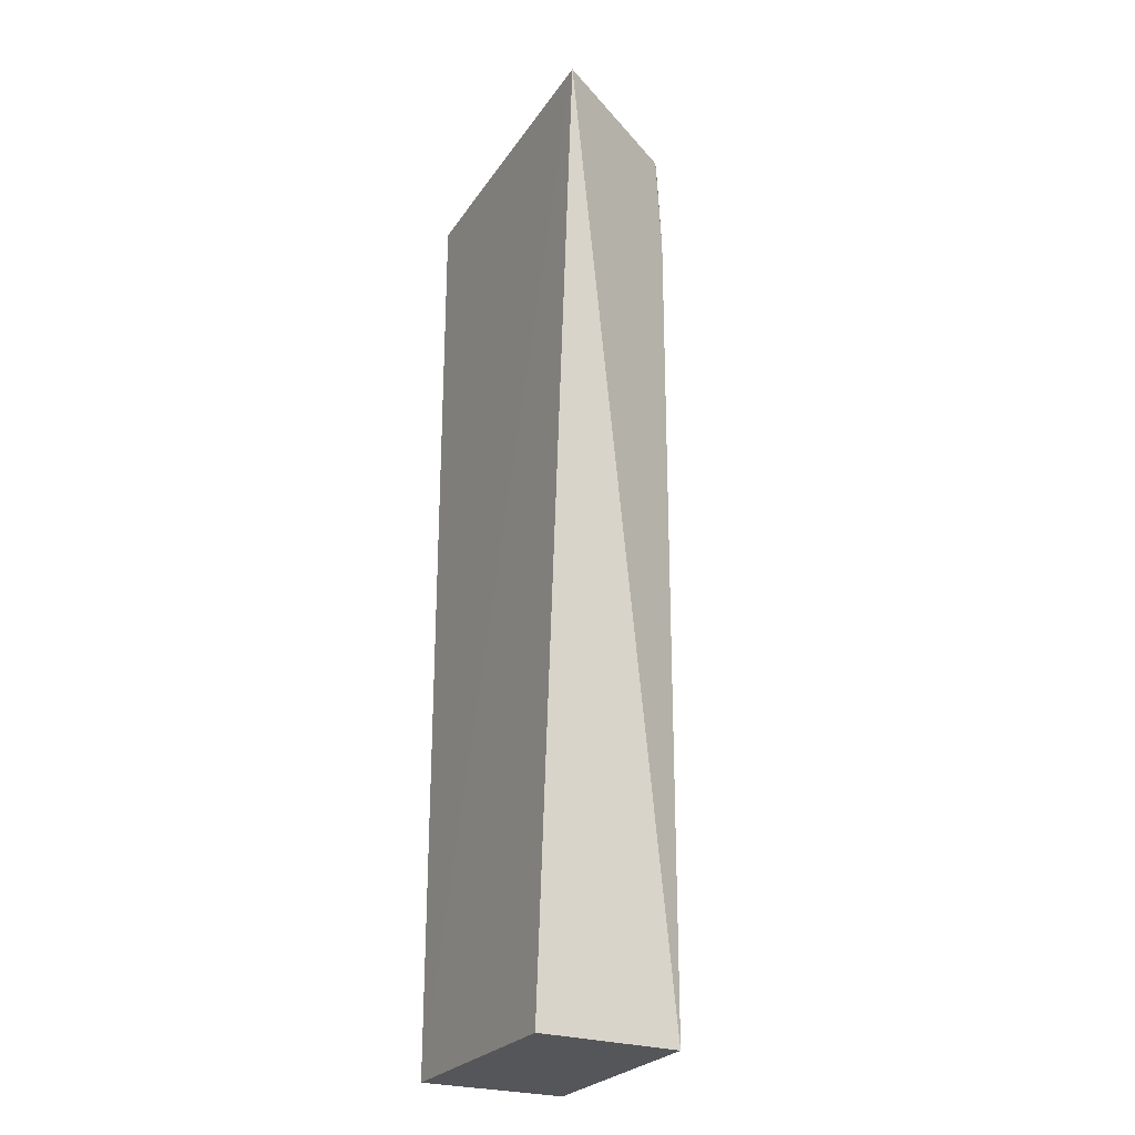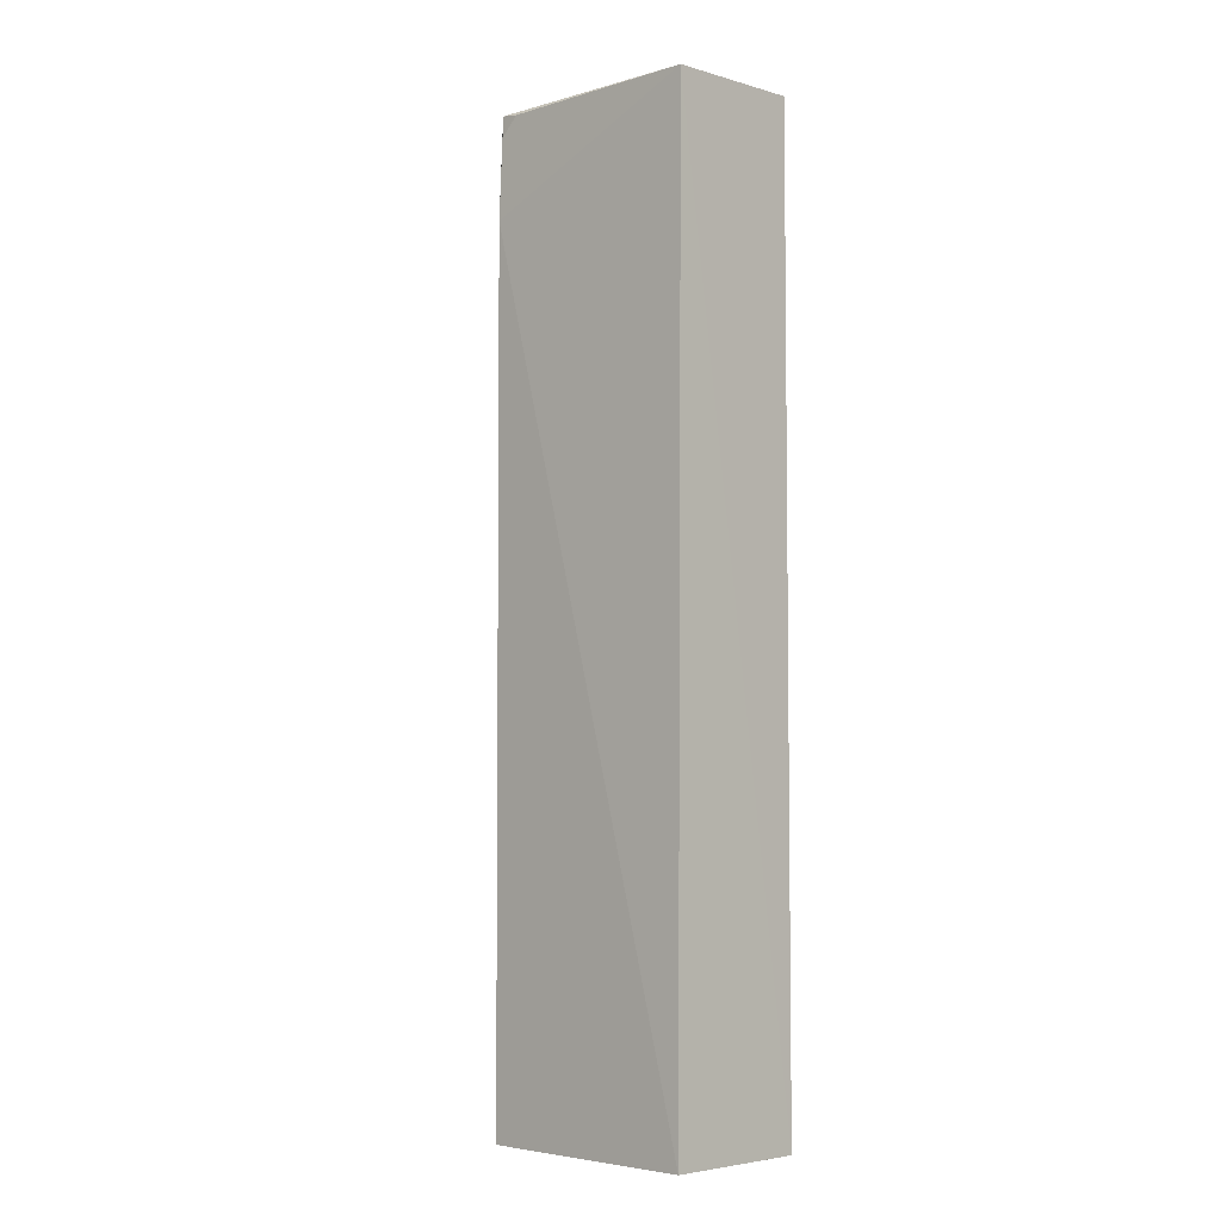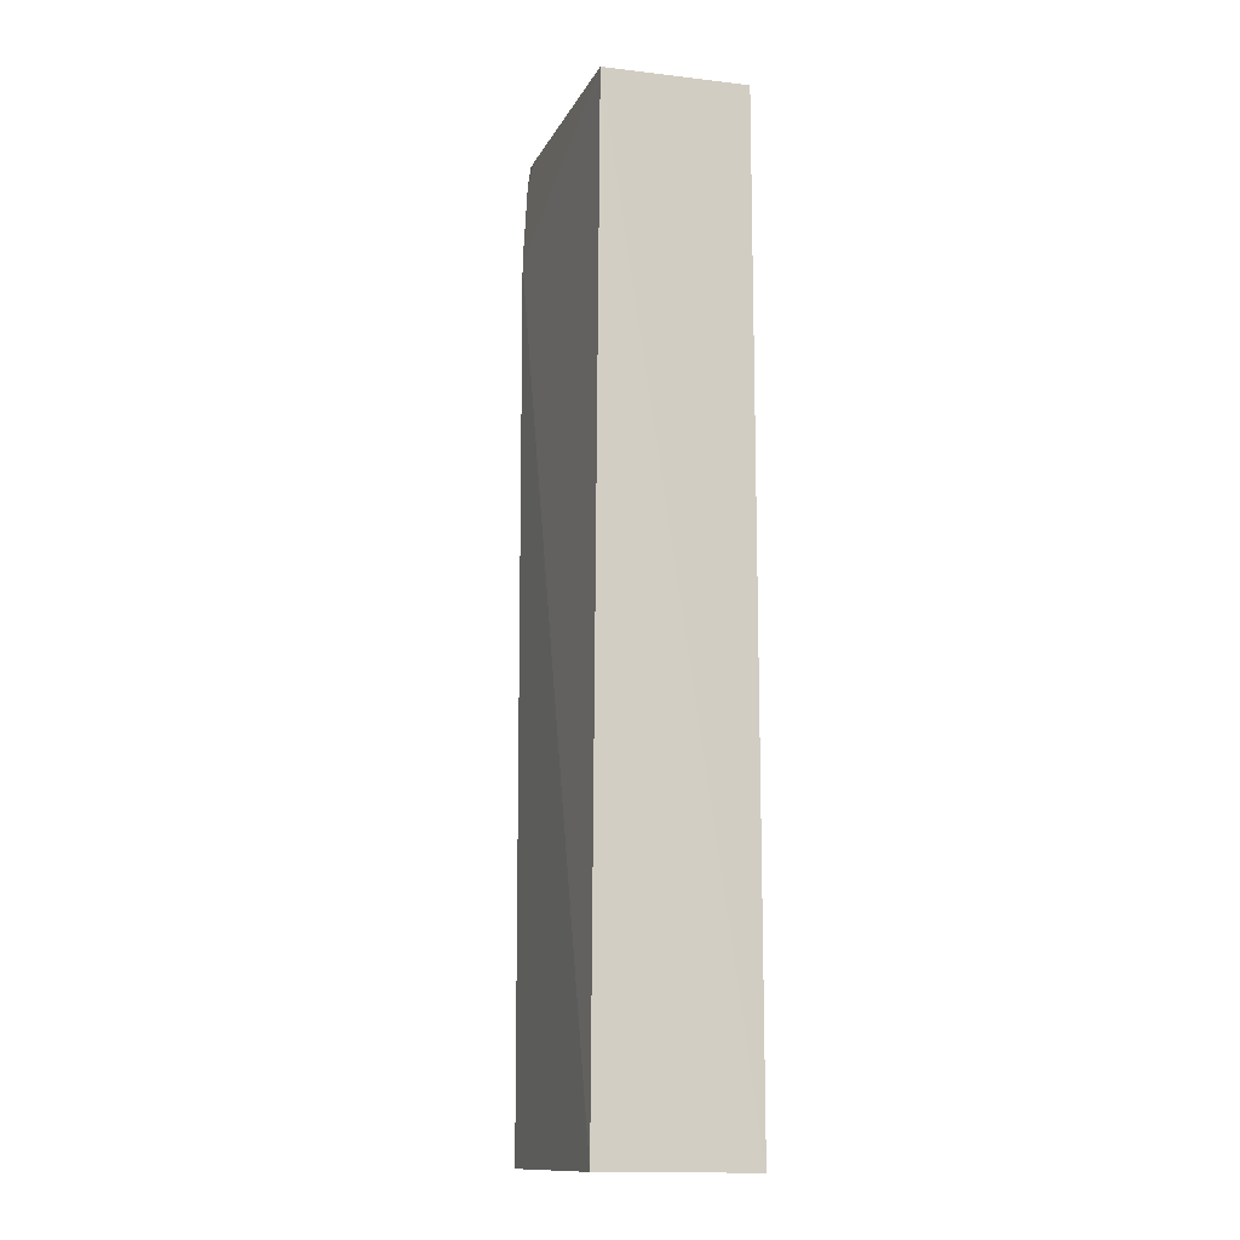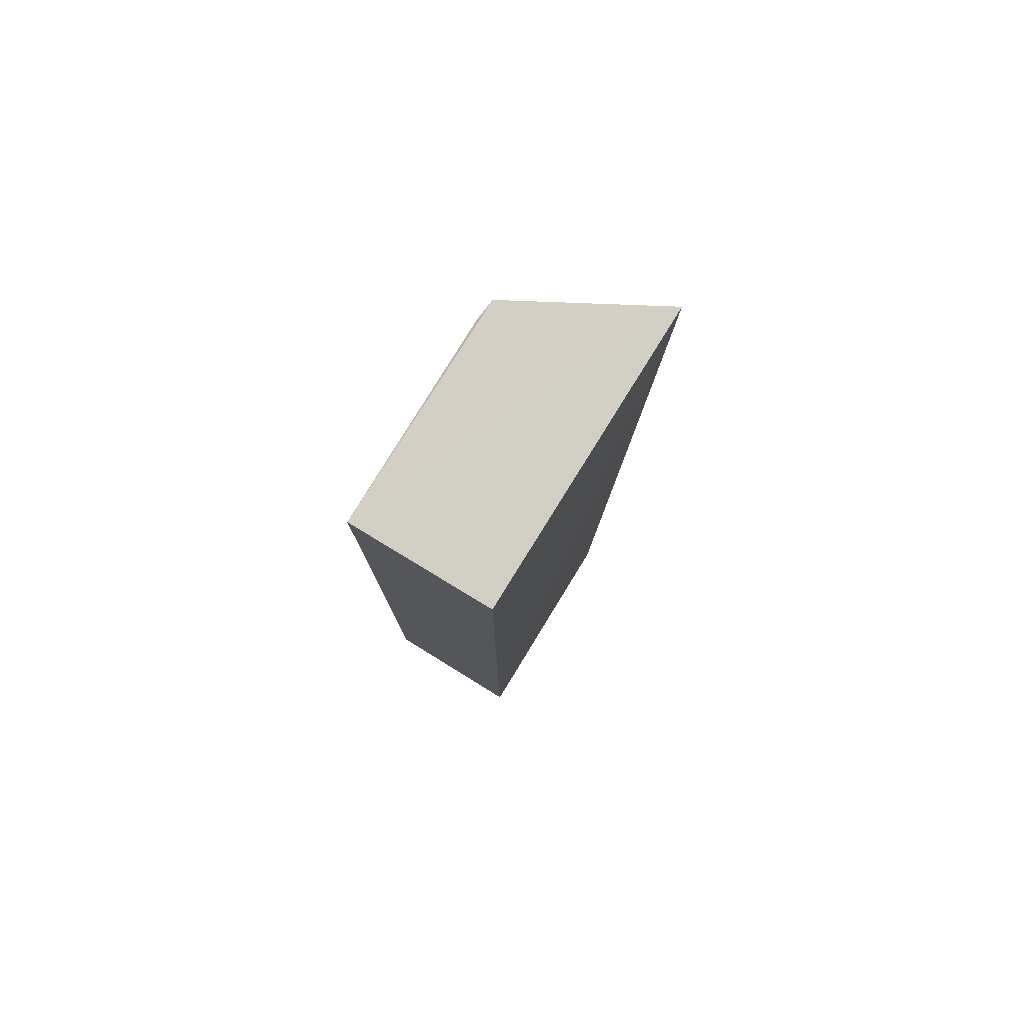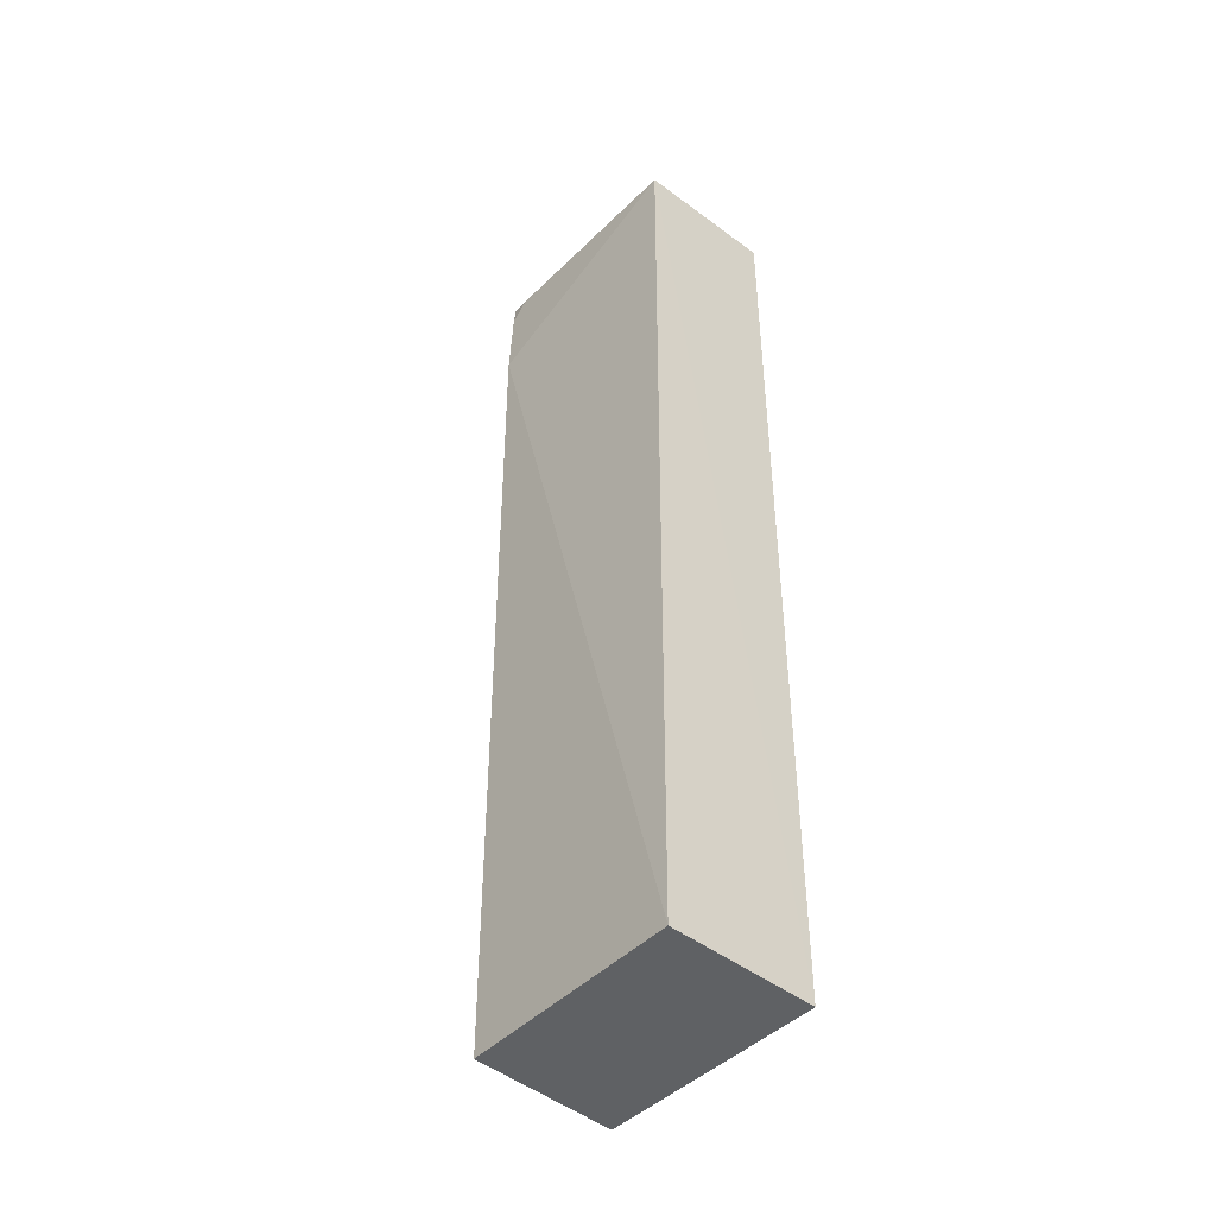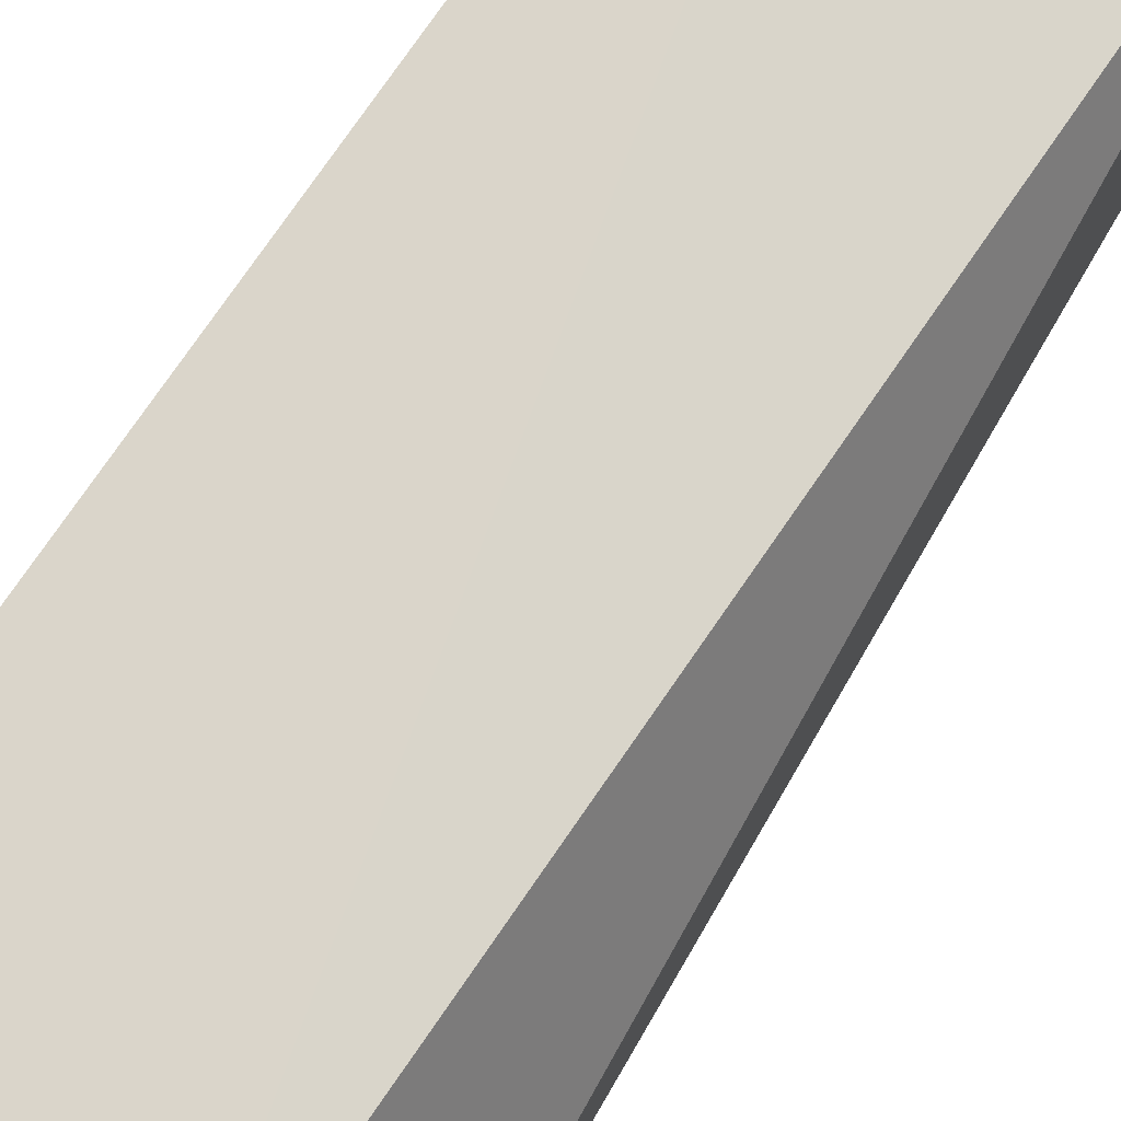
<metadata>
{"format":"obj","ext":"obj","renderer":"f3d","projection":"perspective","resolution":1024,"background":"white","views":[{"elev":-26.1,"azim":61.5,"up":"+Z"},{"elev":-4.9,"azim":-136.4,"up":"+Z"},{"elev":-13.4,"azim":-108.8,"up":"+Z"},{"elev":79.8,"azim":-58.5,"up":"+Z"},{"elev":-45.1,"azim":-131.6,"up":"+Z"},{"elev":74.3,"azim":34.3,"up":"+Y"}]}
</metadata>
<code>
v 0.1539 0.07865 0.3526
v 0.1008 0.08078 -0.3561
v 0.09775 0.187 -0.3552
v -0.06598 0.185 0.3368
v -0.06587 0.08078 0.3409
v 0.09989 0.1825 0.3401
v -0.06587 0.08078 -0.3561
v 0.09687 0.1888 0.2649
v -0.0657 0.1897 -0.3551
v 0.08477 0.1847 0.3371
v 0.09742 0.1855 0.3235
f 1 2 3
f 5 1 4
f 6 4 1
f 7 2 1
f 7 1 5
f 7 3 2
f 7 5 4
f 8 6 1
f 8 1 3
f 9 7 4
f 9 3 7
f 9 8 3
f 9 4 8
f 10 4 6
f 11 10 6
f 11 6 8
f 11 8 4
f 11 4 10

</code>
